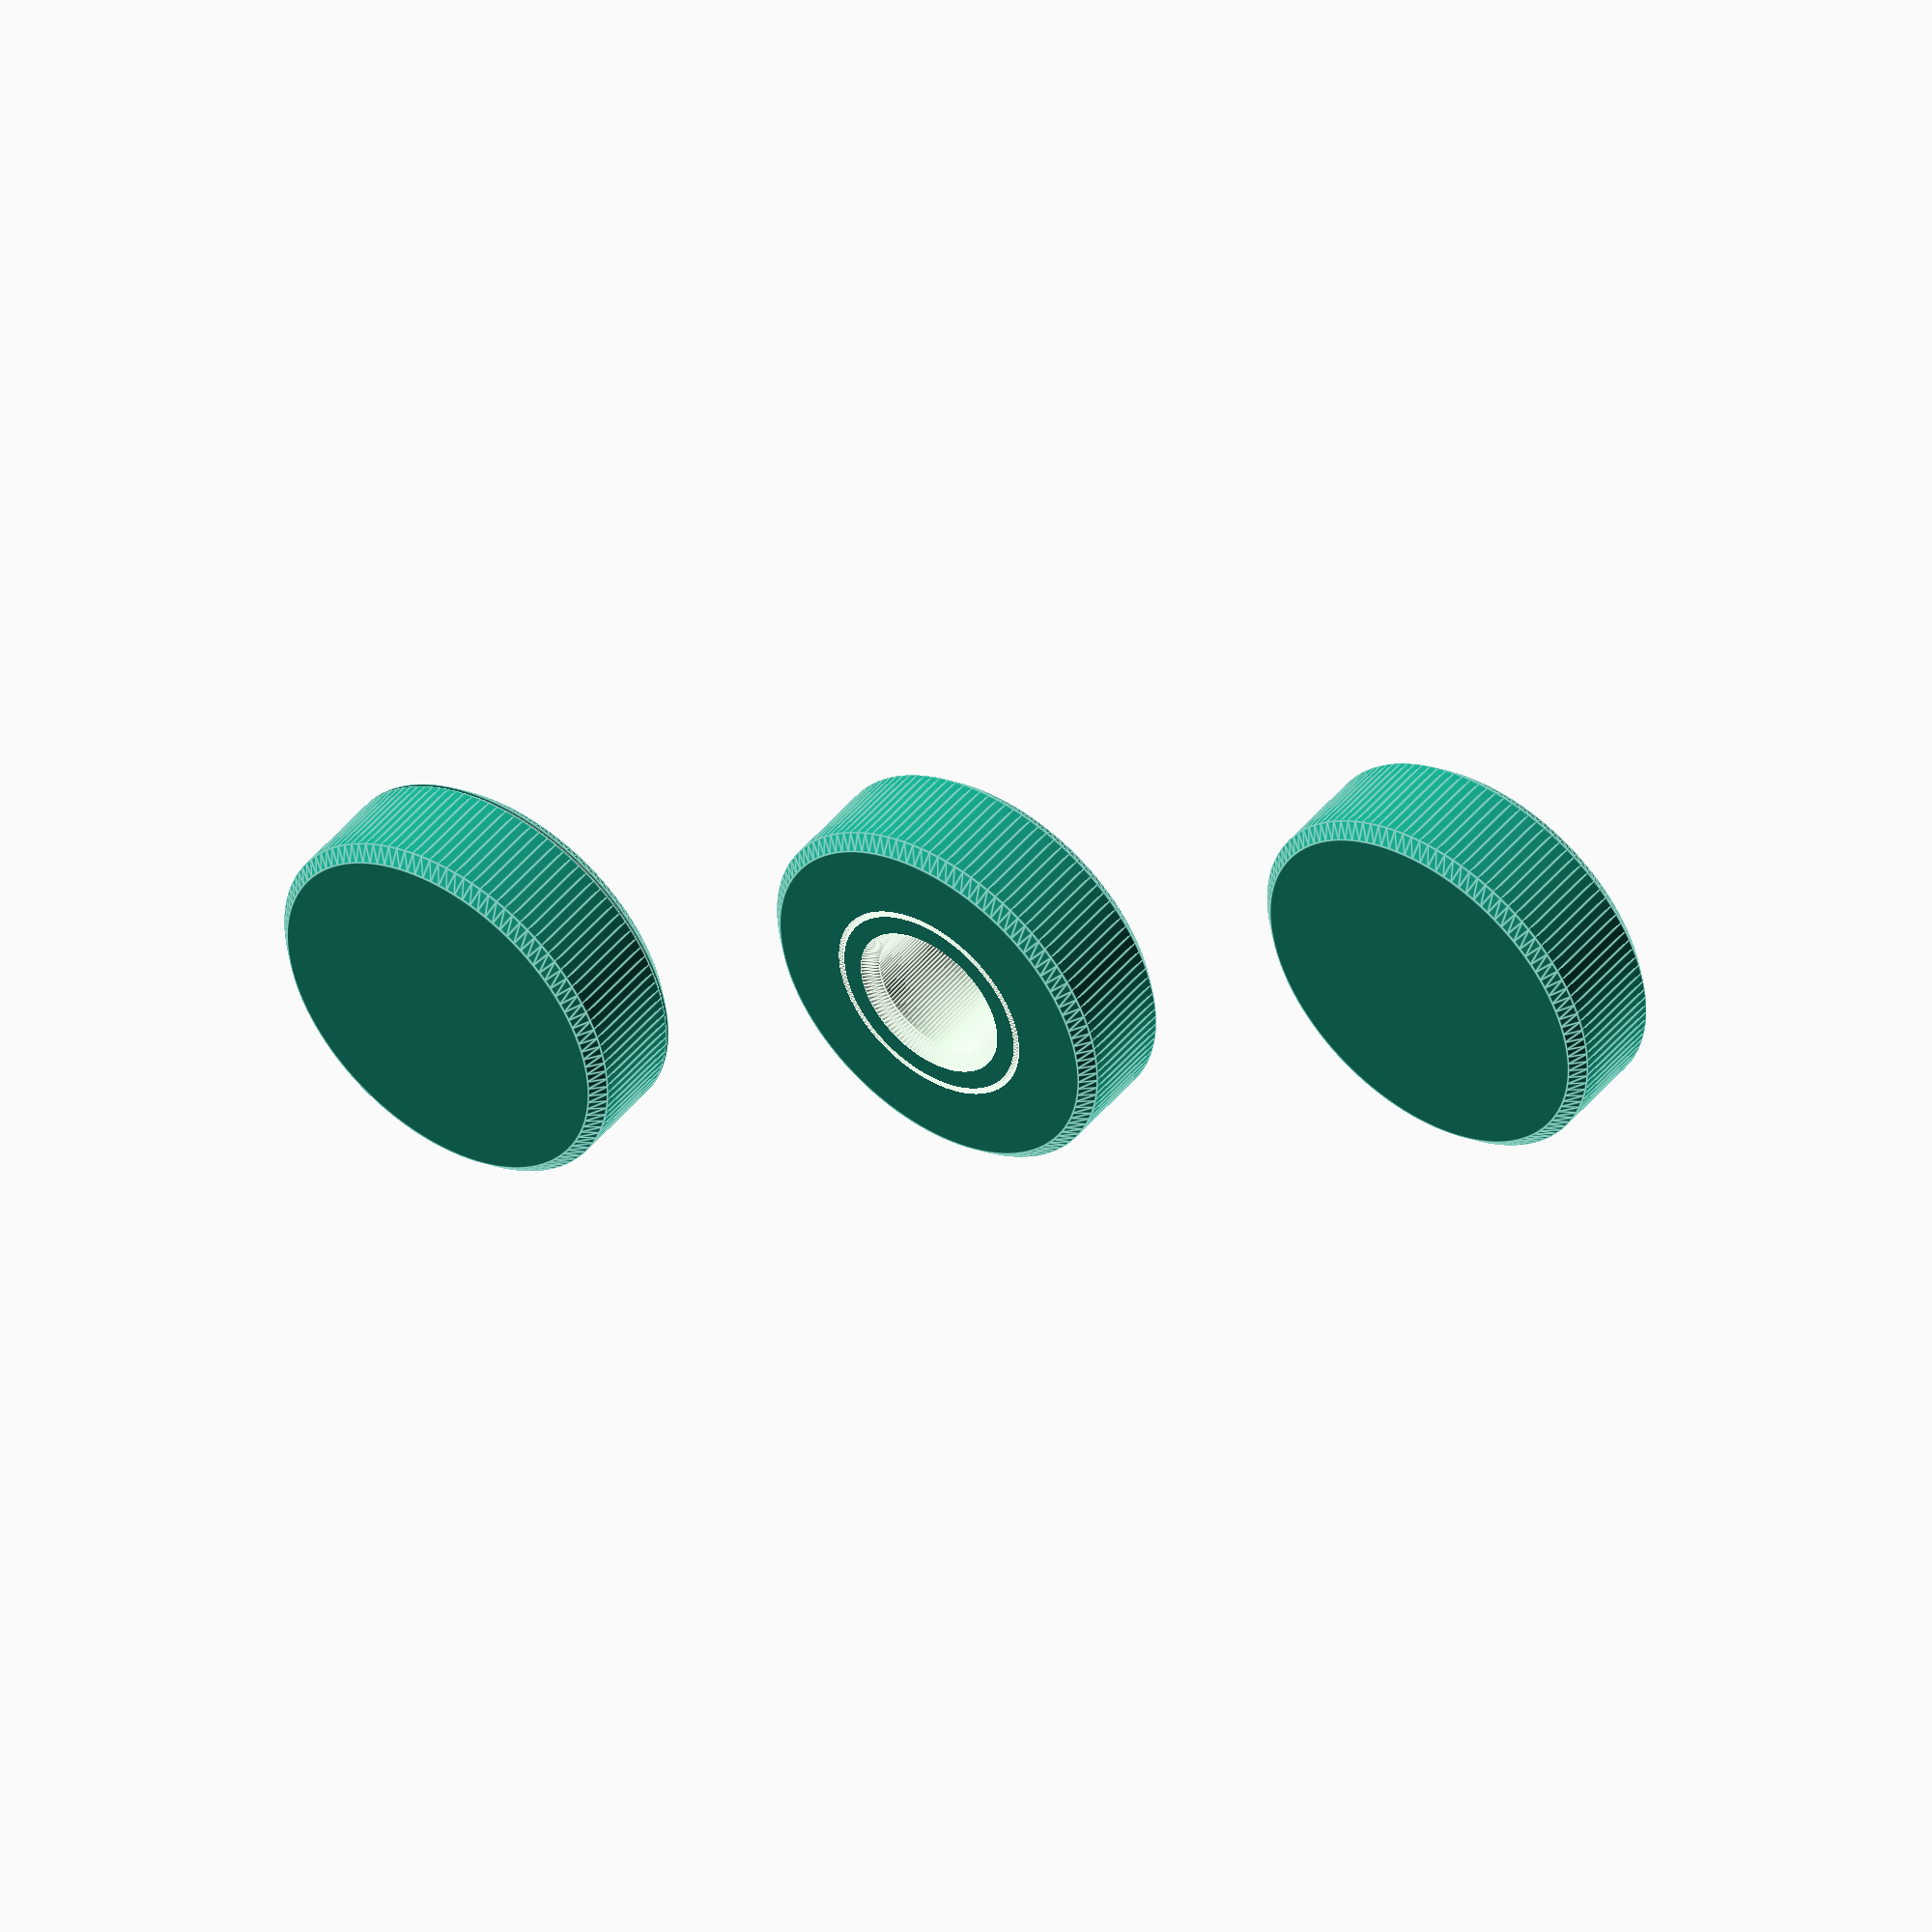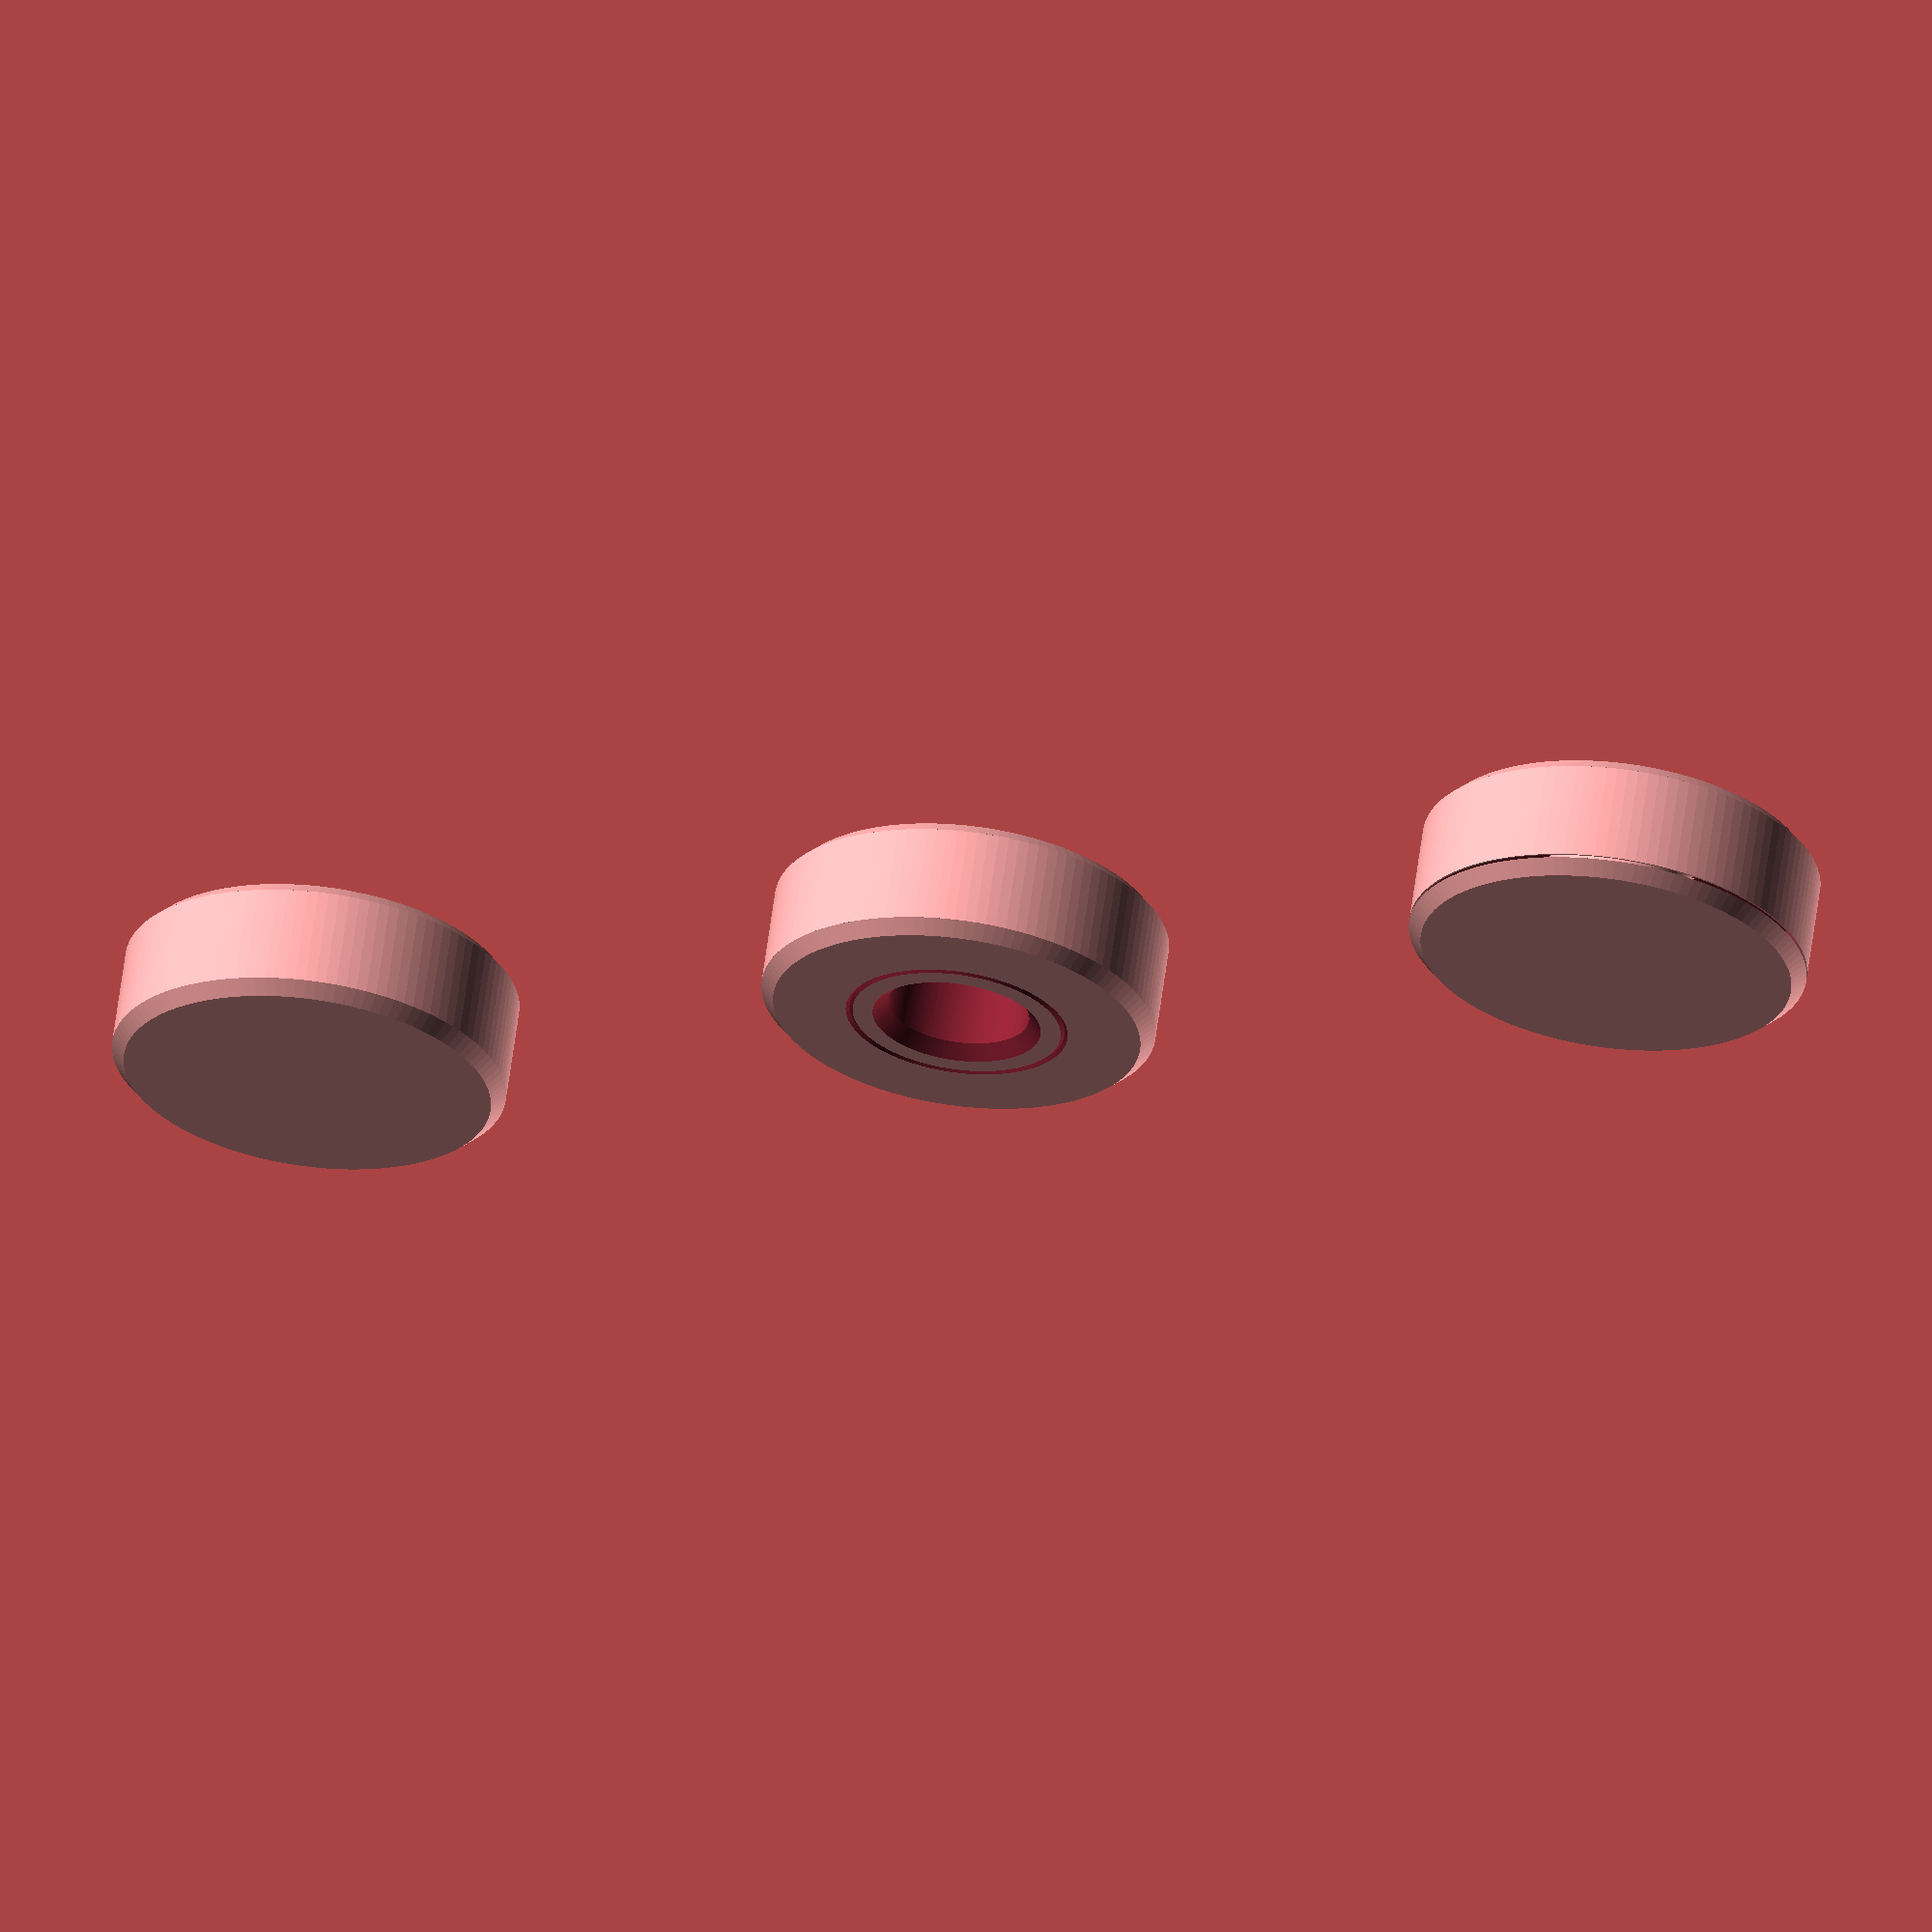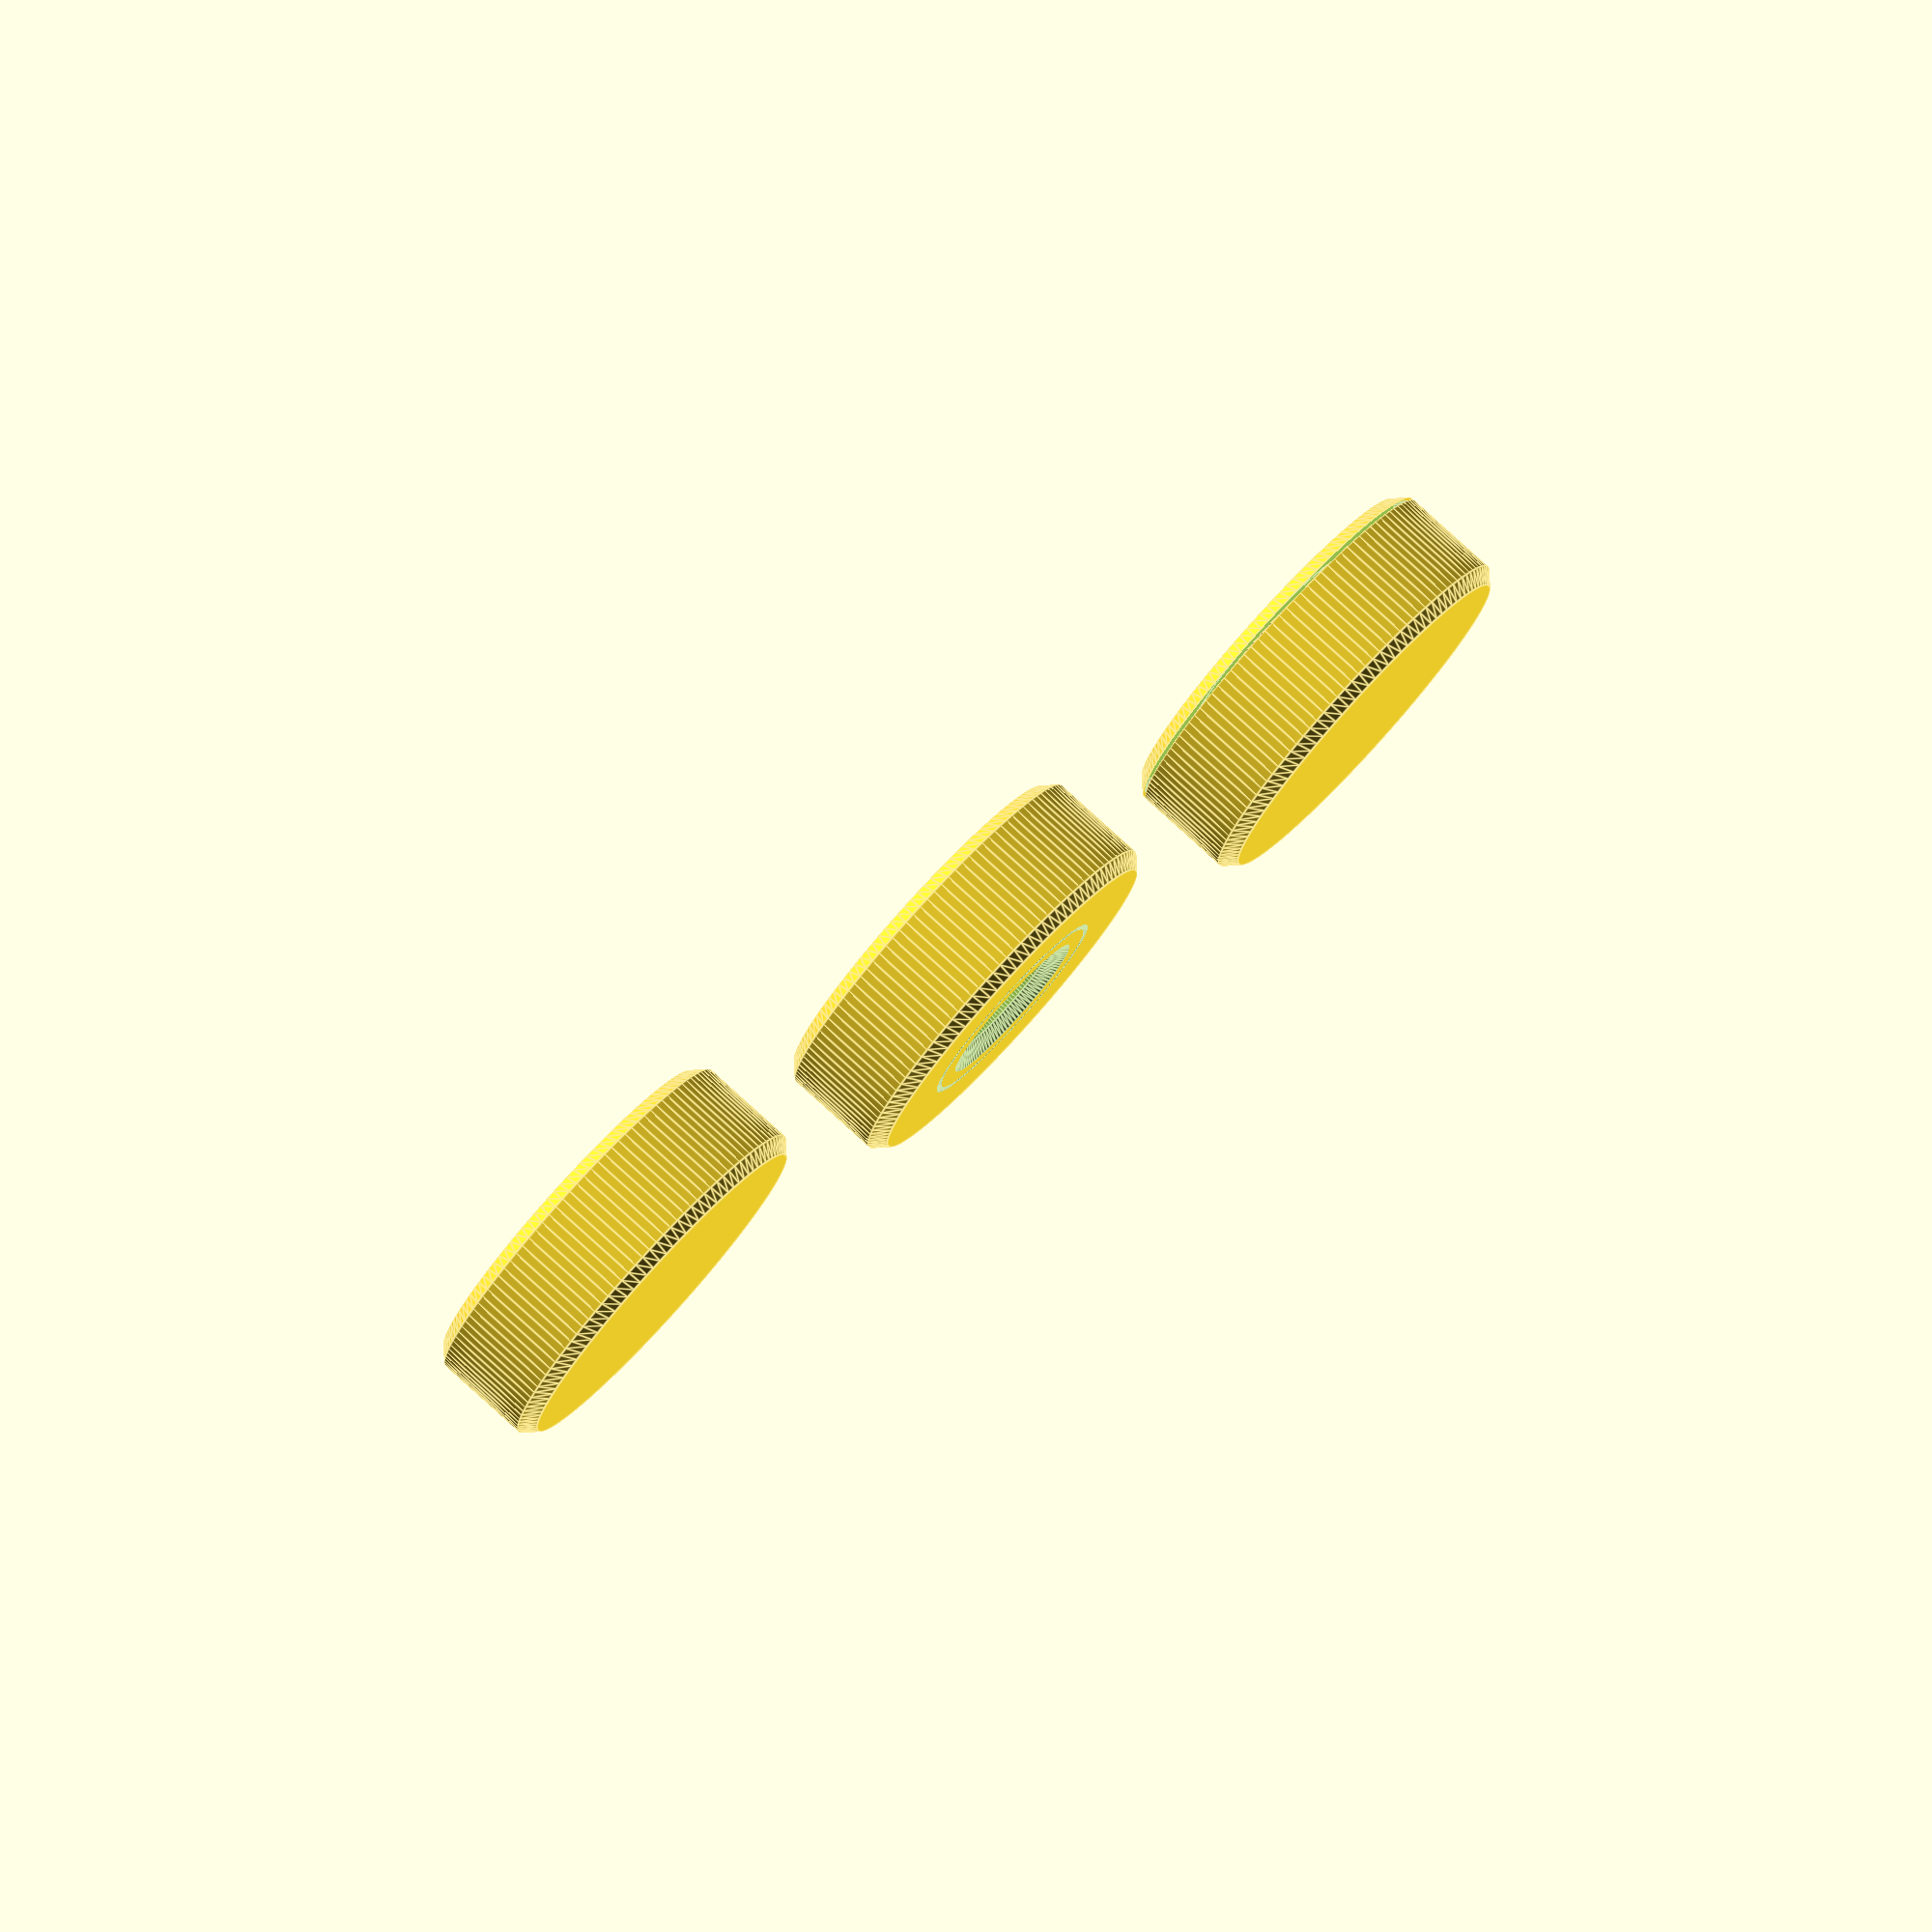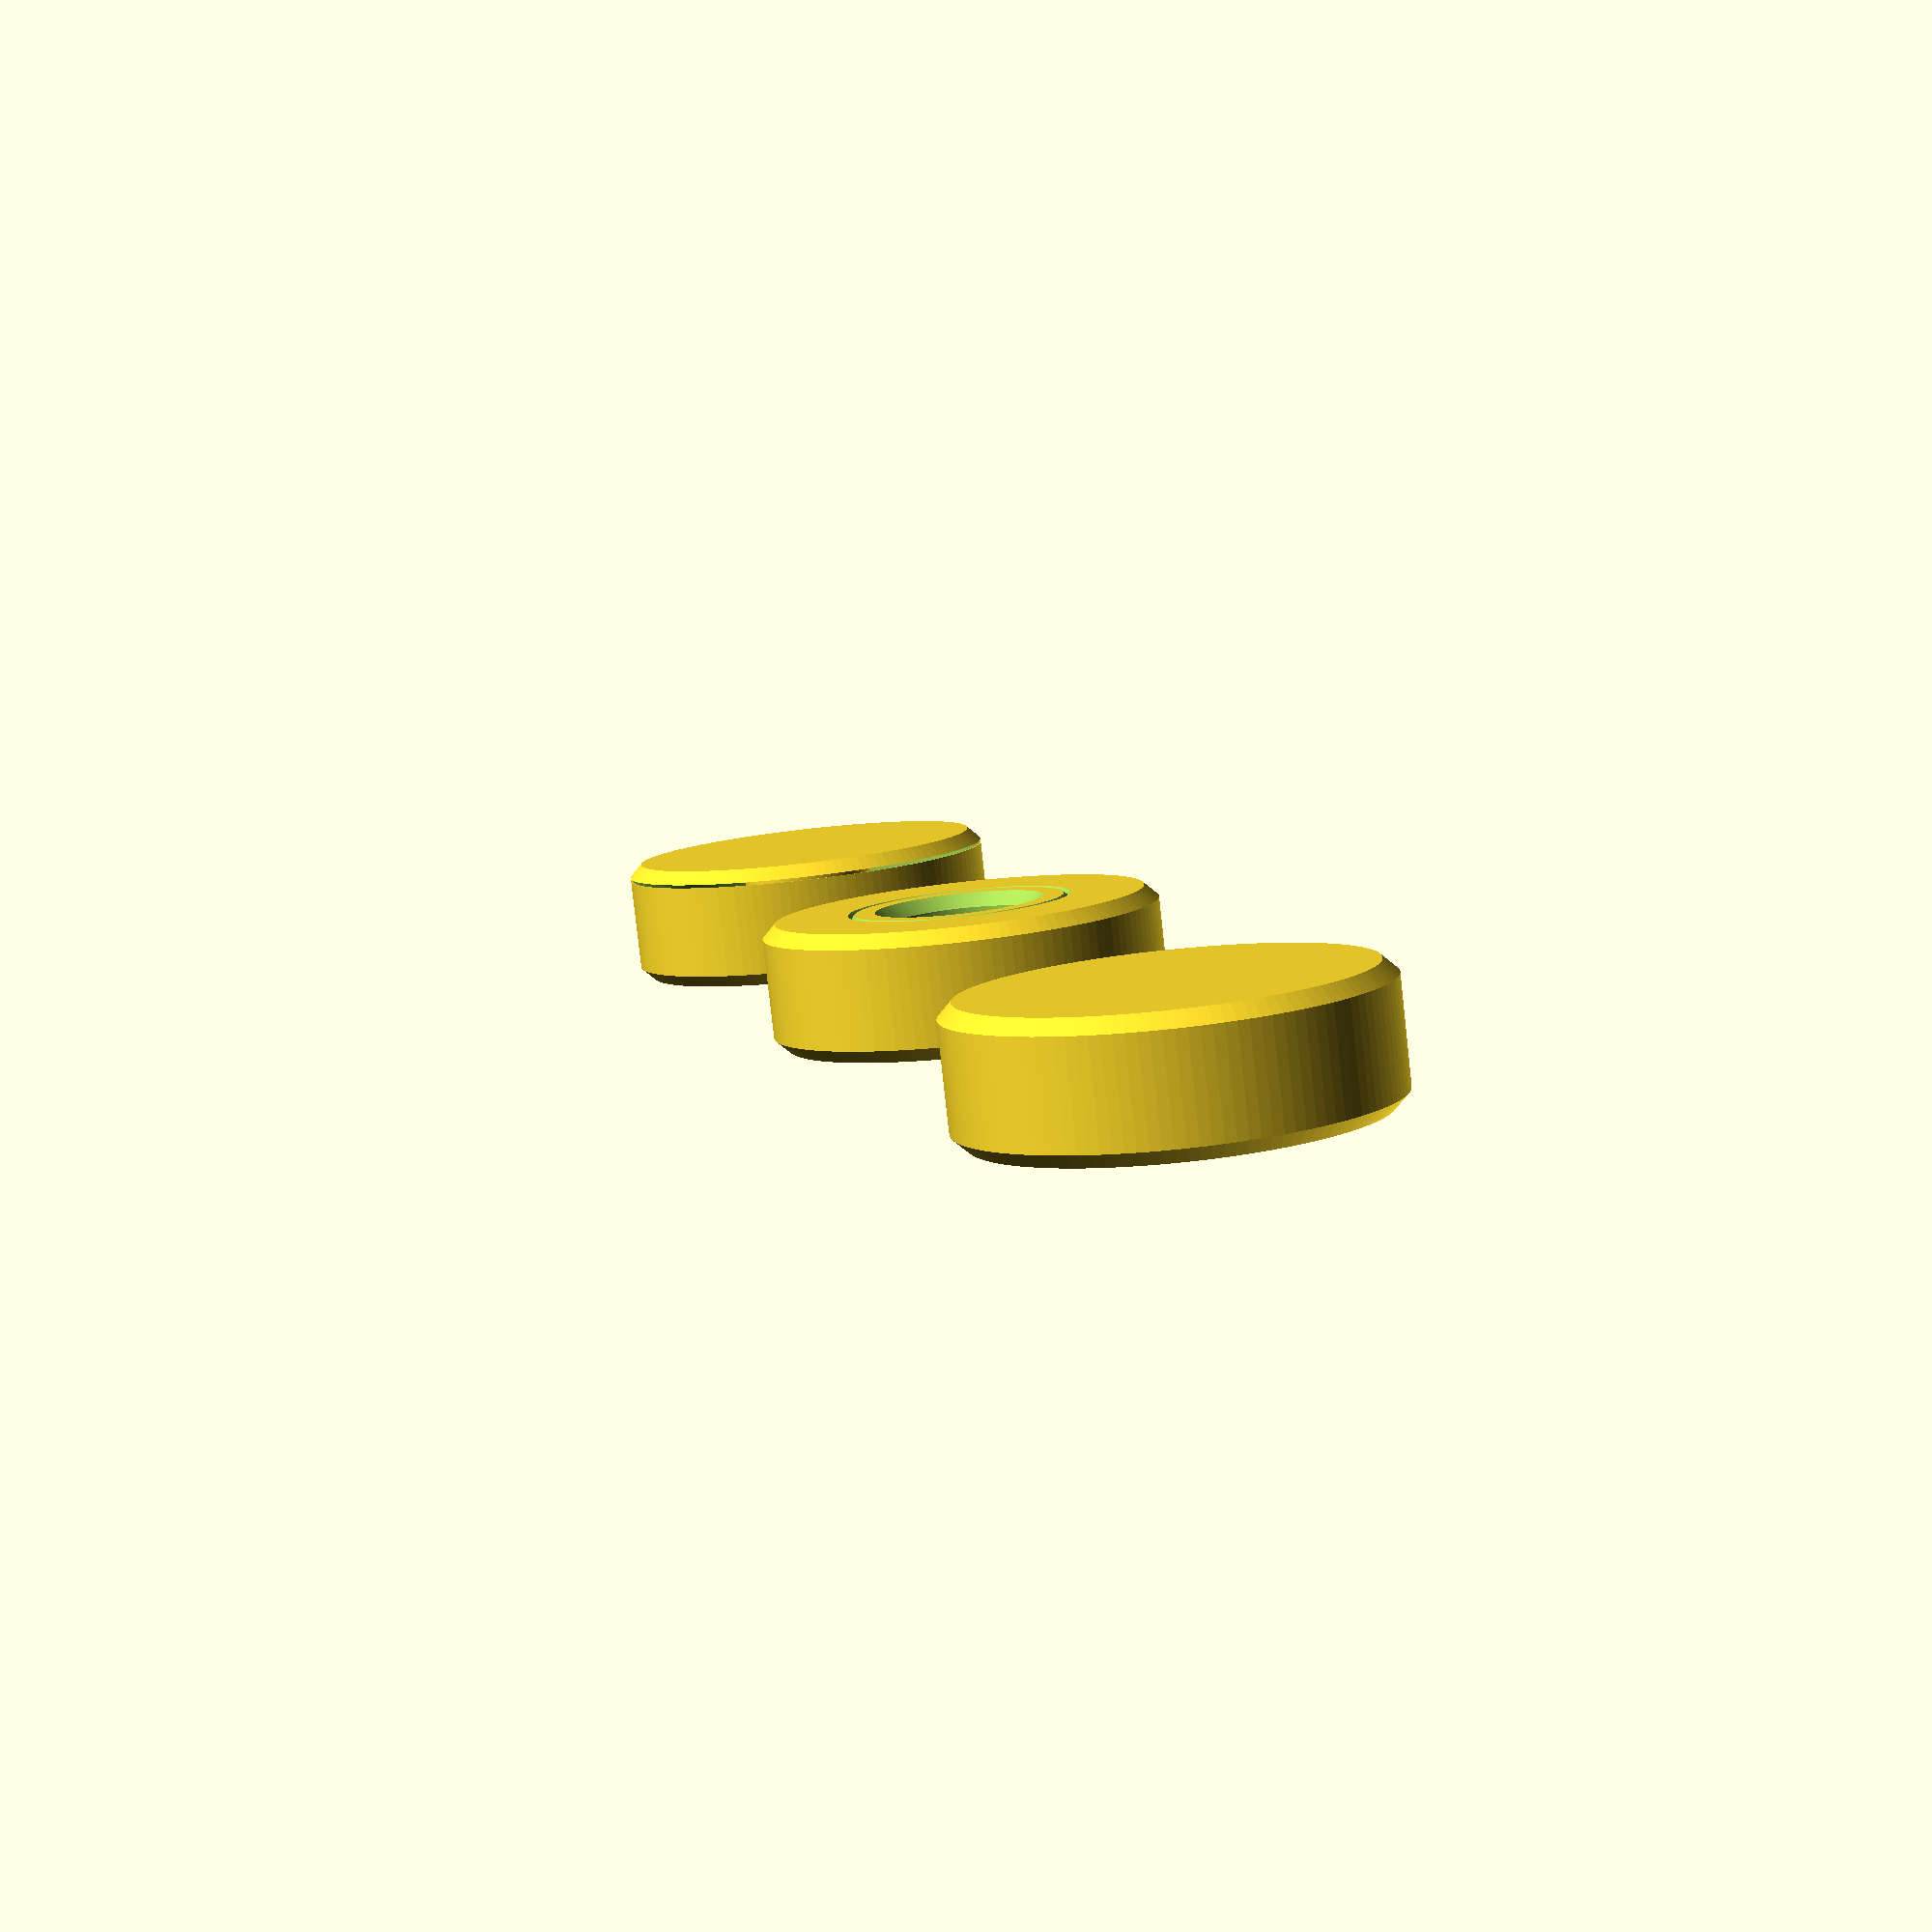
<openscad>
// bearings
// modules for bearings

//----------------------------
module balls1(
    tol=0.0,
    mark=1,
    hole=1
){

bod=22;     // bearing outer diameter
bid=7.9;    // bearing inner diameter
bxd=12.0;   // bearing x diameter
bhi=7.0;
bevel=0.75;
    
pts = [ [bxd/2-0.2,0], [bxd/2,-0.2], [bxd/2+0.2,0] ];


difference(){    
union(){
    // boss is stack of 3 to get bevels
    translate([0,0,-tol])
    cylinder(r1=bod/2+tol-bevel,r2=bod/2+tol,h=bevel,$fn=120);

    translate([0,0,bevel+tol])
    cylinder(r=bod/2+tol,h=bhi-2*bevel,$fn=120);
        
    translate([0,0,bhi-bevel+tol])
    cylinder(r1=bod/2+tol,r2=bod/2+tol-bevel,h=bevel,$fn=120);
}

    if(hole==1){
    // hole is stack of 3 to get bevels
    translate([0,0,-0.01])
    cylinder(r1=bid/2-tol+bevel,r2=bid/2-tol,h=bevel+0.01,$fn=120);
   
    translate([0,0,bevel-0.01])
    cylinder(r=bid/2-tol,h=bhi-2*bevel+0.02,$fn=120);
        
    translate([0,0,bhi-bevel])
    cylinder(r1=bid/2-tol,r2=bid/2-tol+bevel,h=bevel+0.01,$fn=120);
    }
    
    if(mark==1){
    // mark the inner race
    translate([0,0,bhi+0.01])
    rotate_extrude($fn=144){
        polygon(points=pts);
    }

    translate([0,0,-0.01])
    rotate([180,0,0])
    rotate_extrude($fn=144){
        polygon(points=pts);
    }
}
}


}


//==============================

balls1();

translate([40,0,0])
difference(){
balls1(tol=0.1);
balls1();
}


translate([-40,0,0])
balls1(hole=0,mark=0);

</openscad>
<views>
elev=314.0 azim=147.3 roll=36.4 proj=o view=edges
elev=296.9 azim=205.1 roll=187.7 proj=o view=solid
elev=100.6 azim=224.1 roll=227.6 proj=o view=edges
elev=82.4 azim=284.3 roll=186.3 proj=p view=wireframe
</views>
